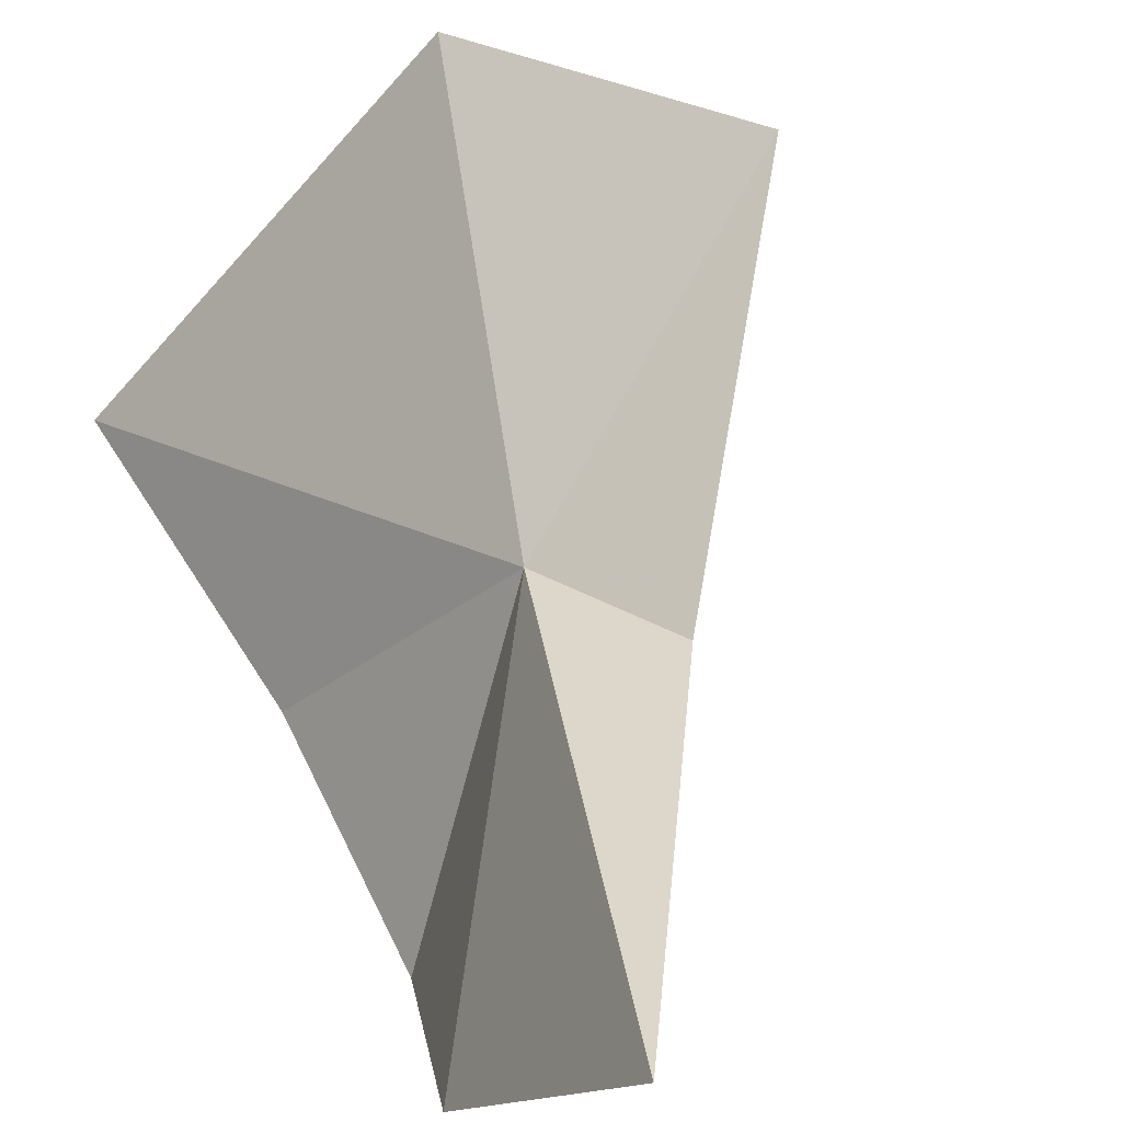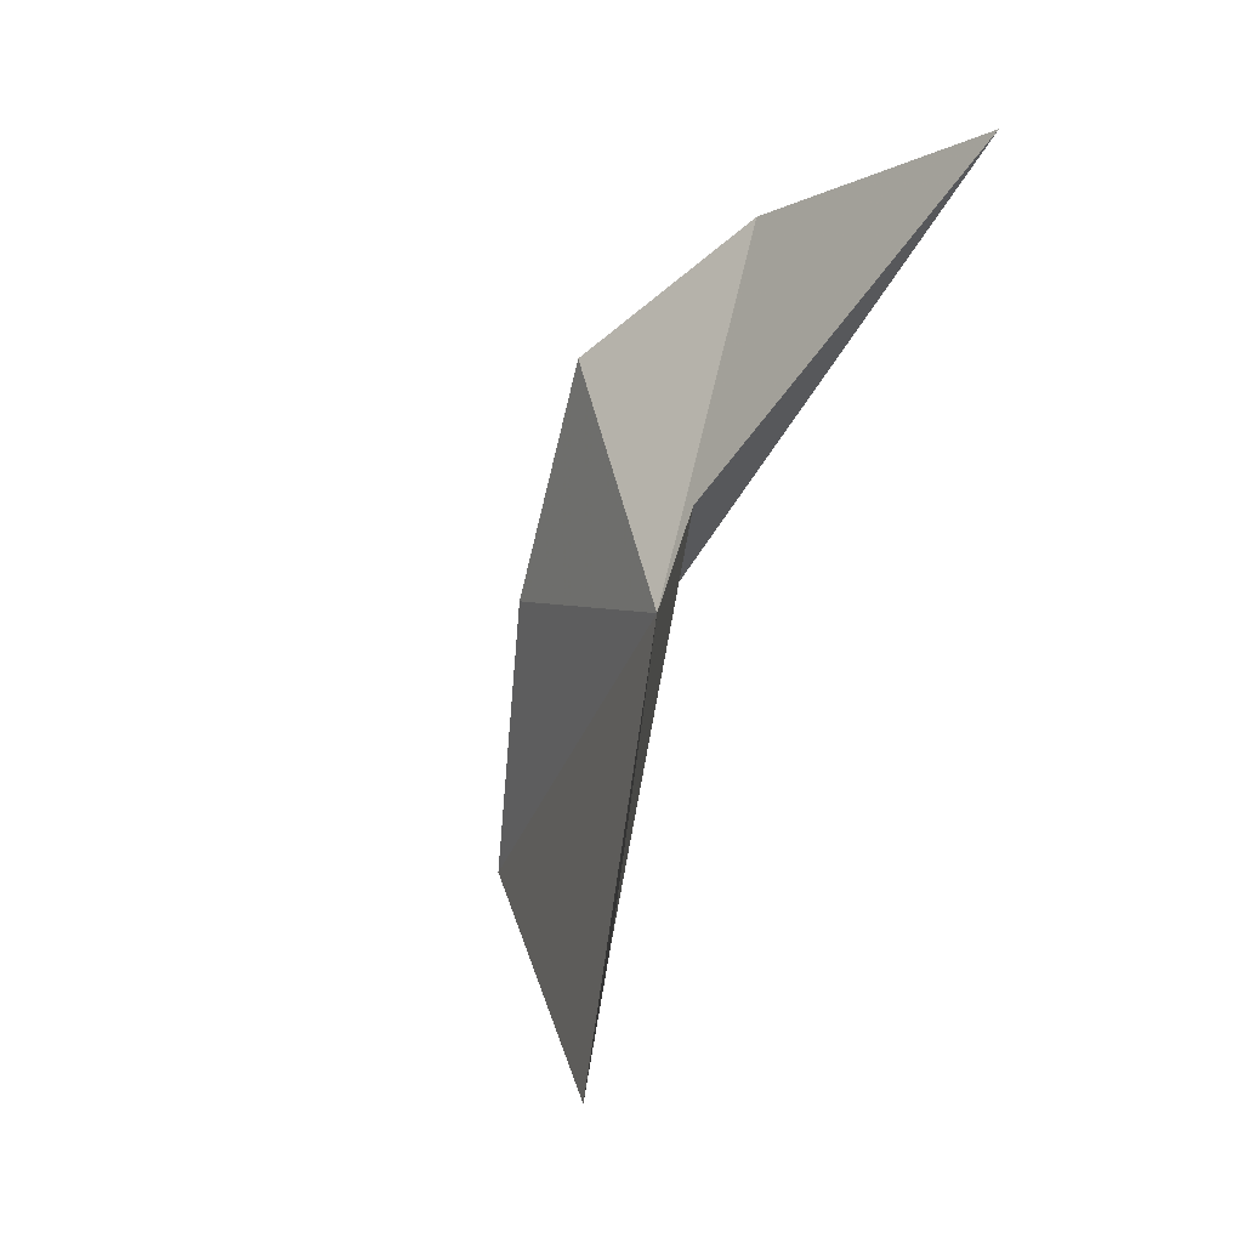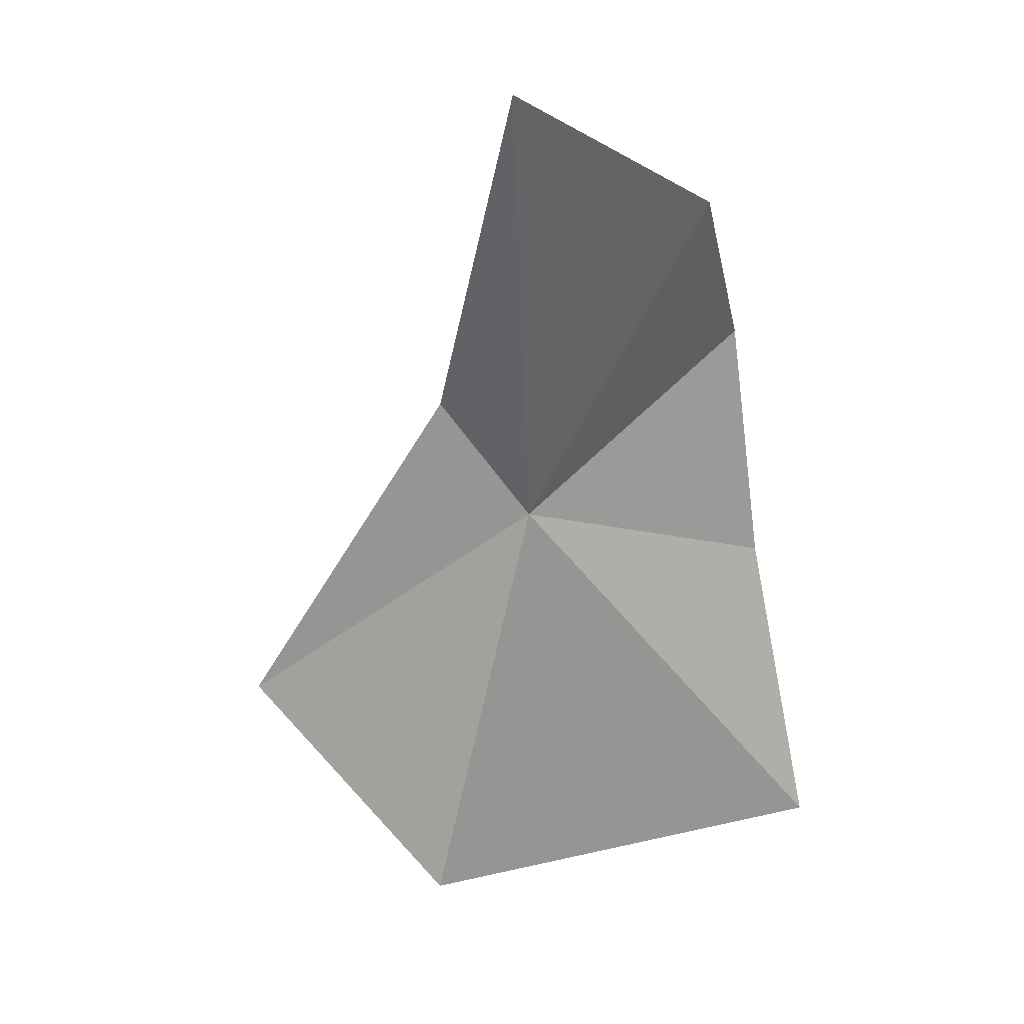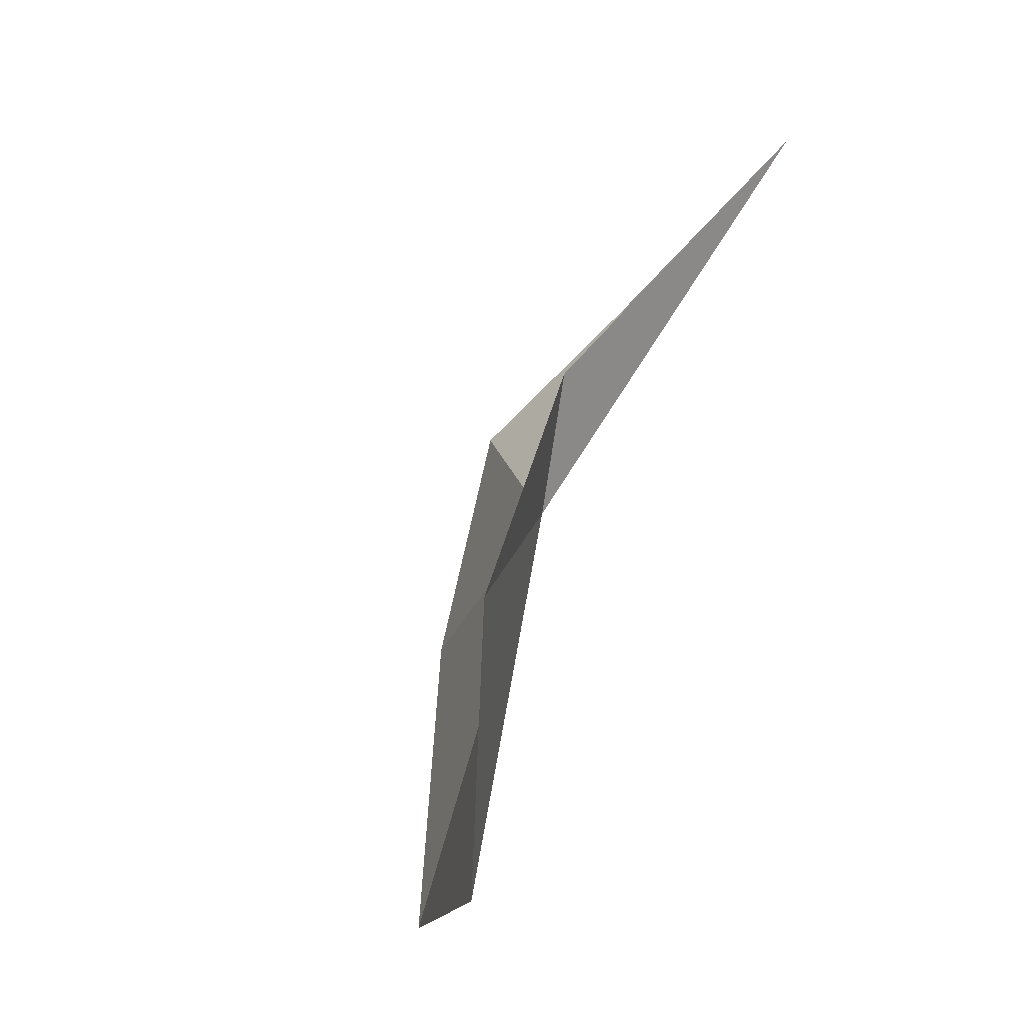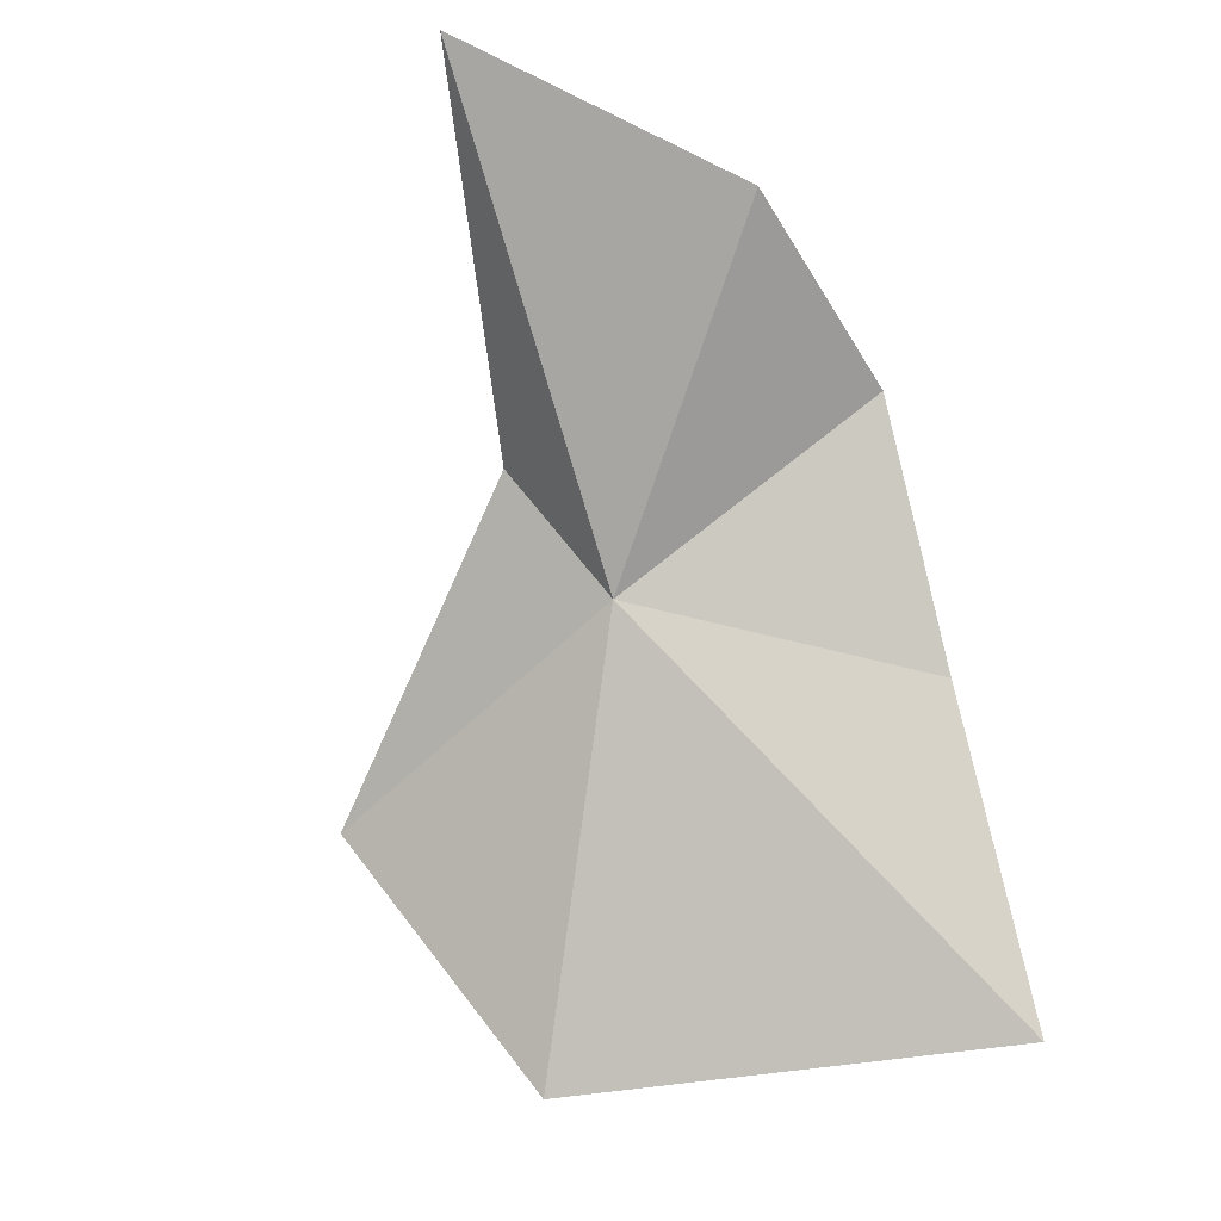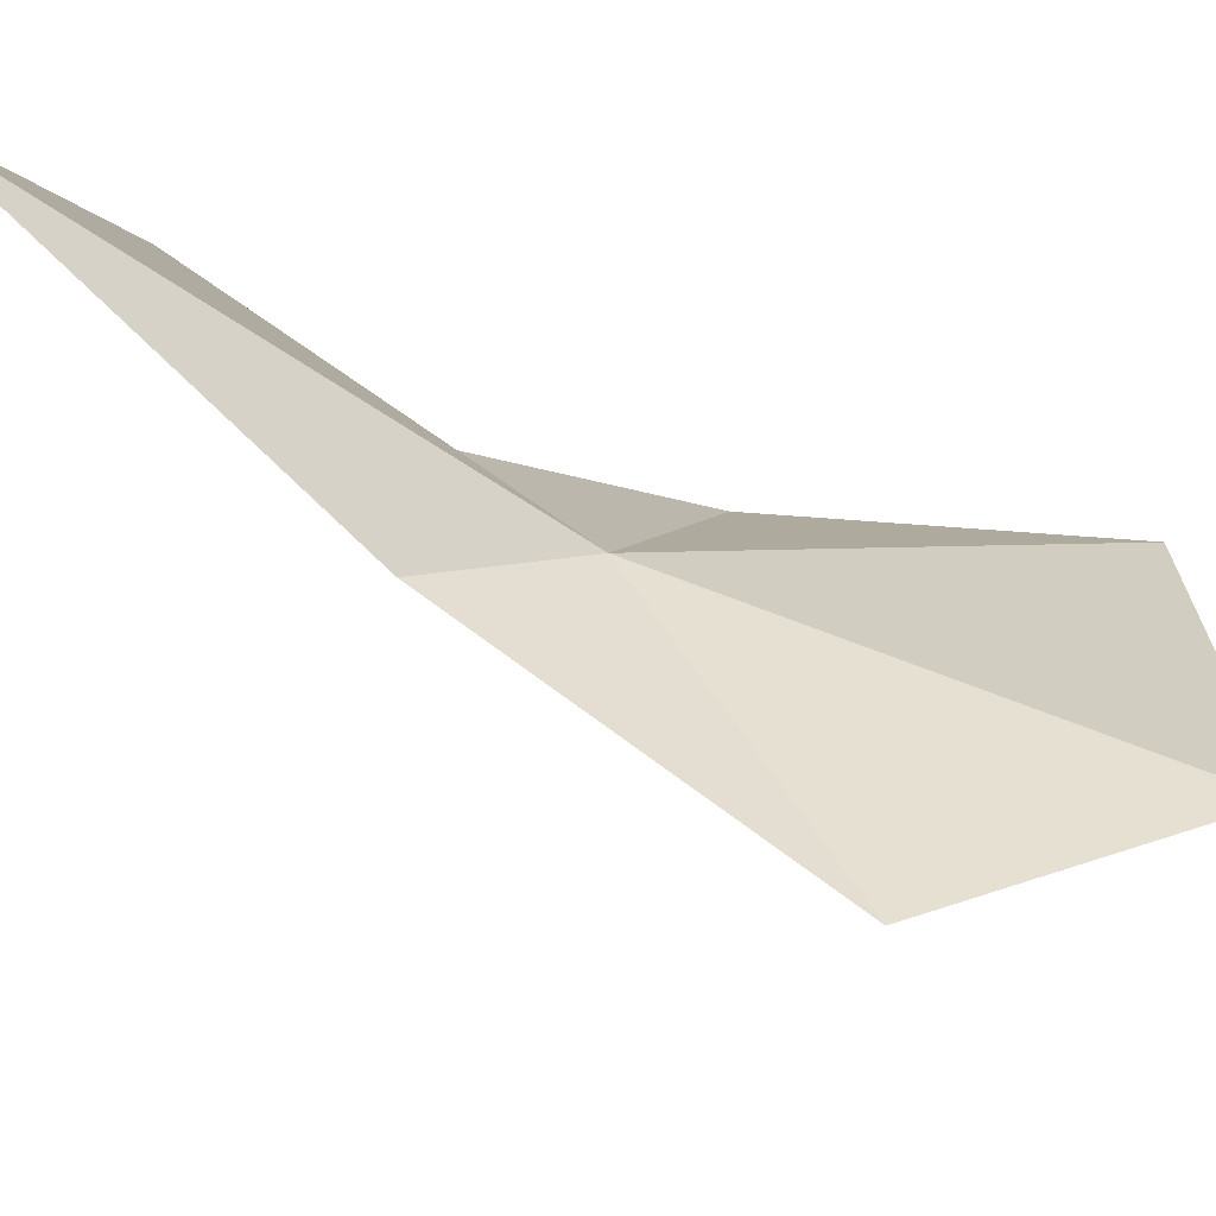
<metadata>
{"format":"obj","ext":"obj","renderer":"f3d","projection":"perspective","resolution":1024,"background":"white","views":[{"elev":65.3,"azim":-23.2,"up":"+Y"},{"elev":16.6,"azim":118.9,"up":"+Z"},{"elev":10.1,"azim":-155.7,"up":"+Z"},{"elev":-21.1,"azim":122.4,"up":"+Z"},{"elev":-11.3,"azim":-128.9,"up":"+Z"},{"elev":63.4,"azim":96.9,"up":"+Y"}]}
</metadata>
<code>
v 25.39 -27.11 10.28
v 23.22 -21.41 19.52
v 26.87 -25.59 12.9
v 21.19 -27.15 17.37
v 21.79 -30.9 14.29
v 21.67 -32.46 8.828
v 20.73 -33.69 1.952
v 31.28 -24.85 6.129
v 27.85 -27.39 0.9013
f 1 2 3
f 1 5 4
f 1 6 5
f 1 7 6
f 1 8 9
f 1 9 7
f 1 3 8
f 1 4 2

</code>
